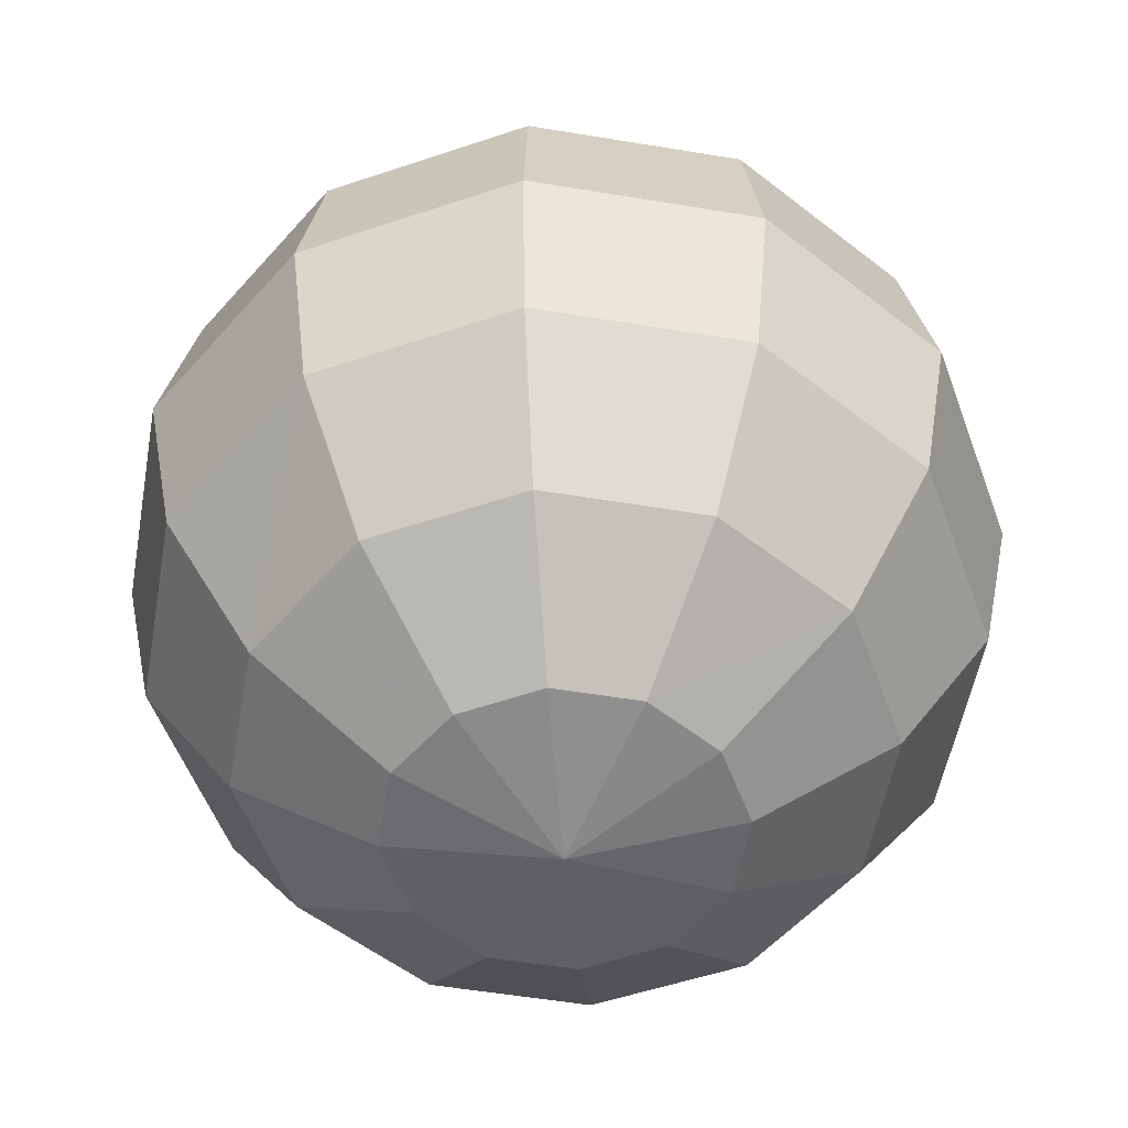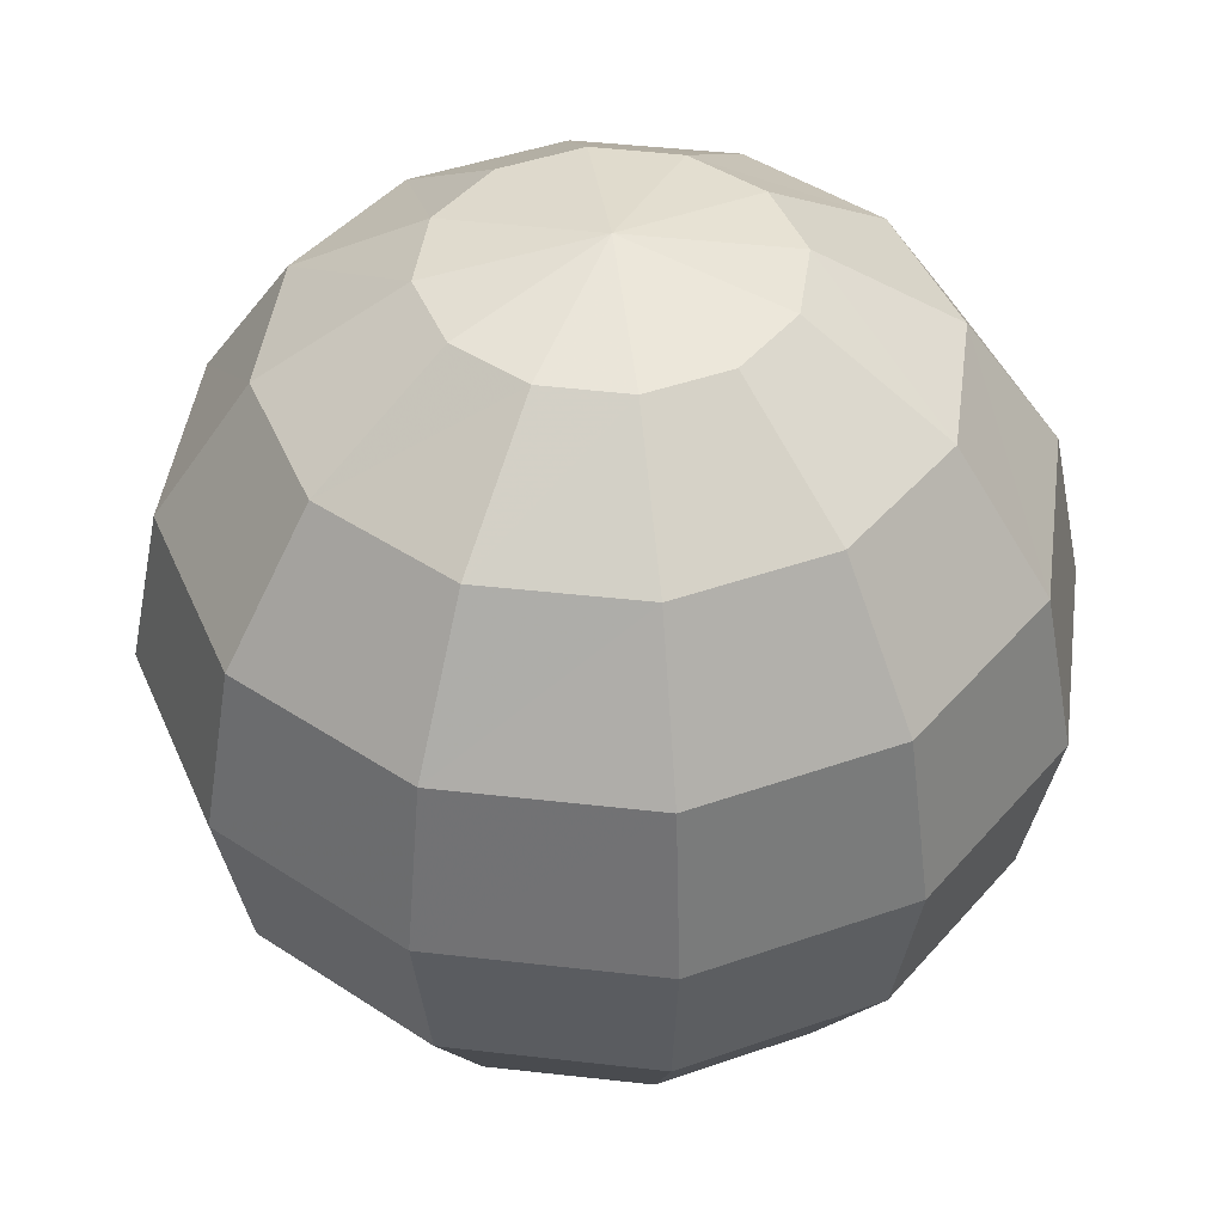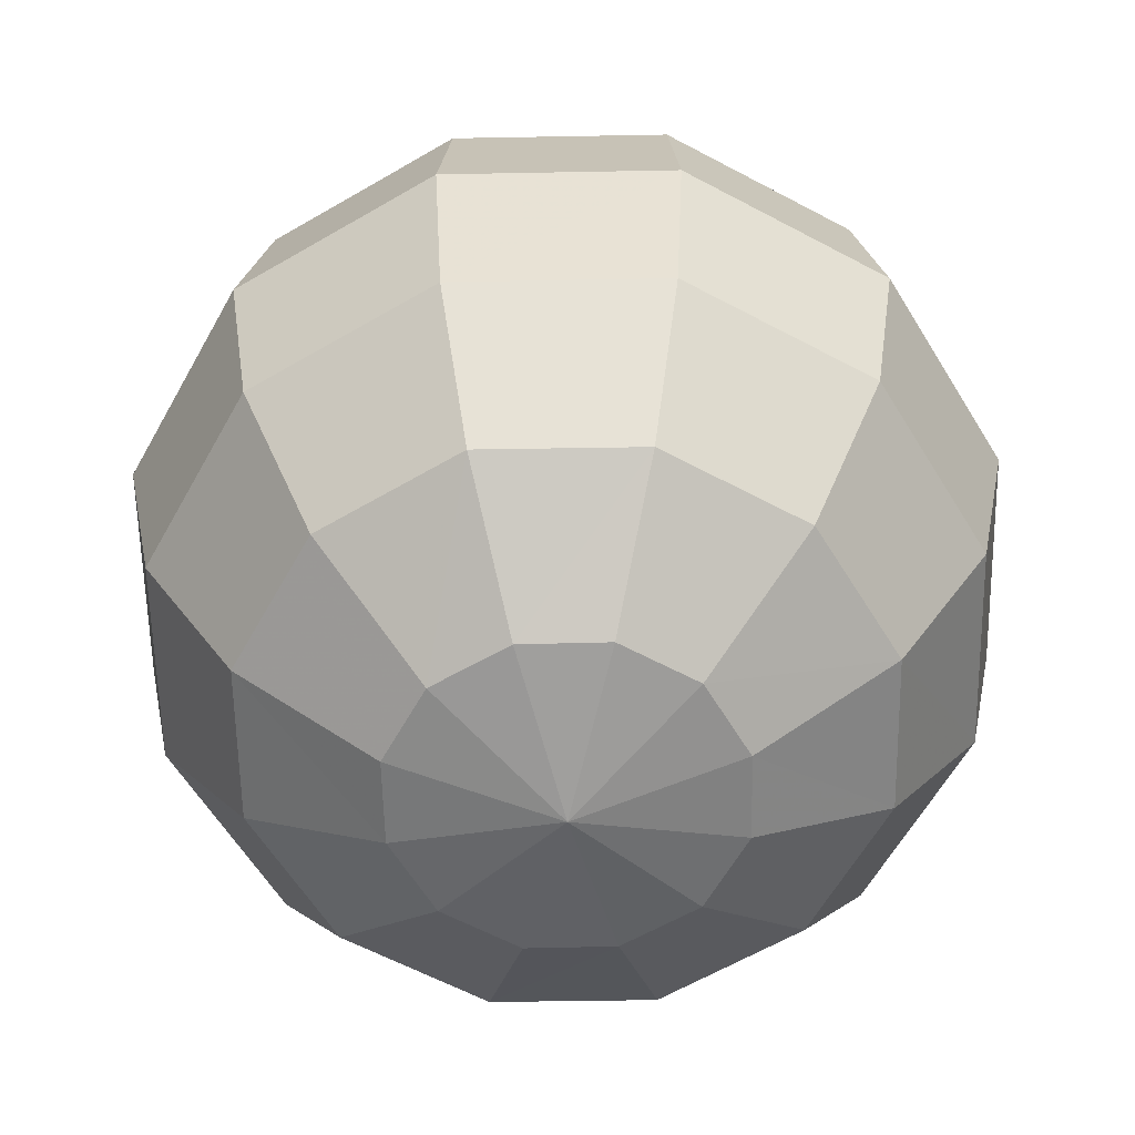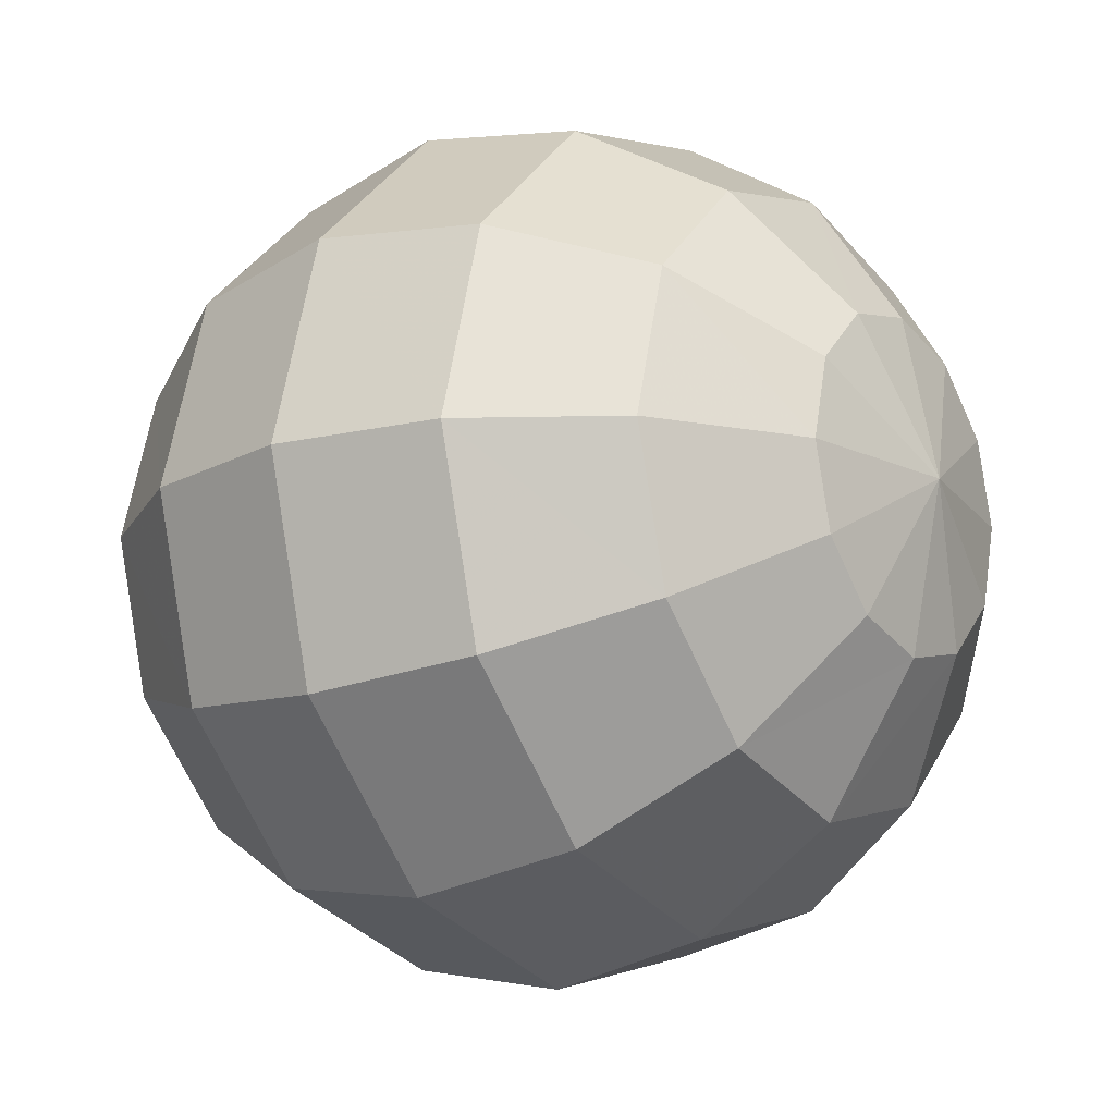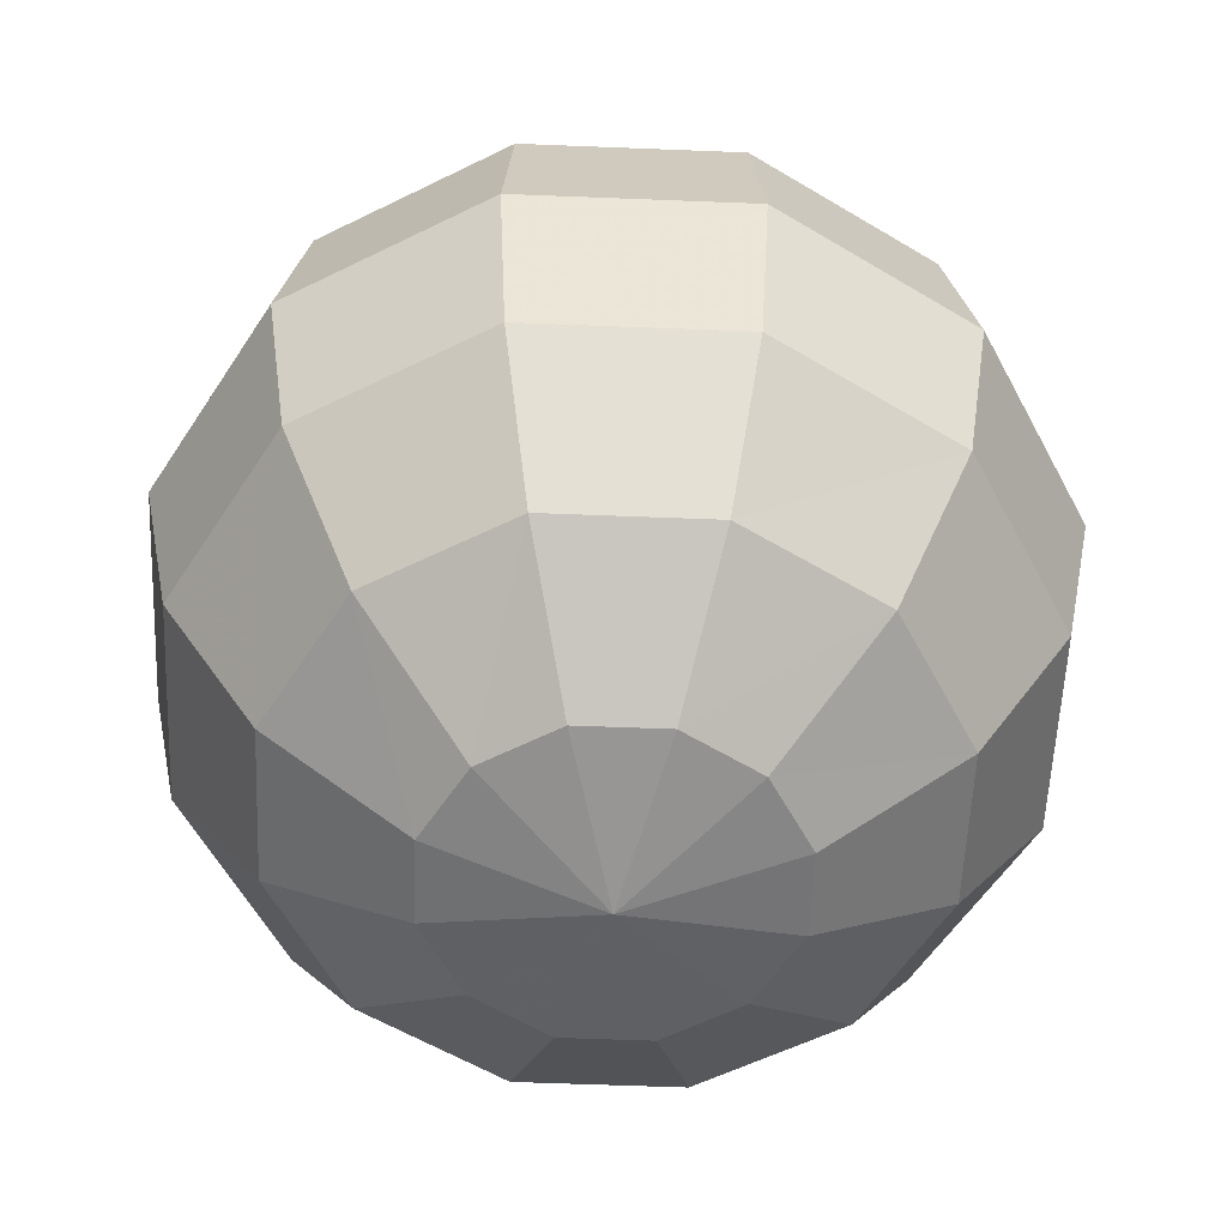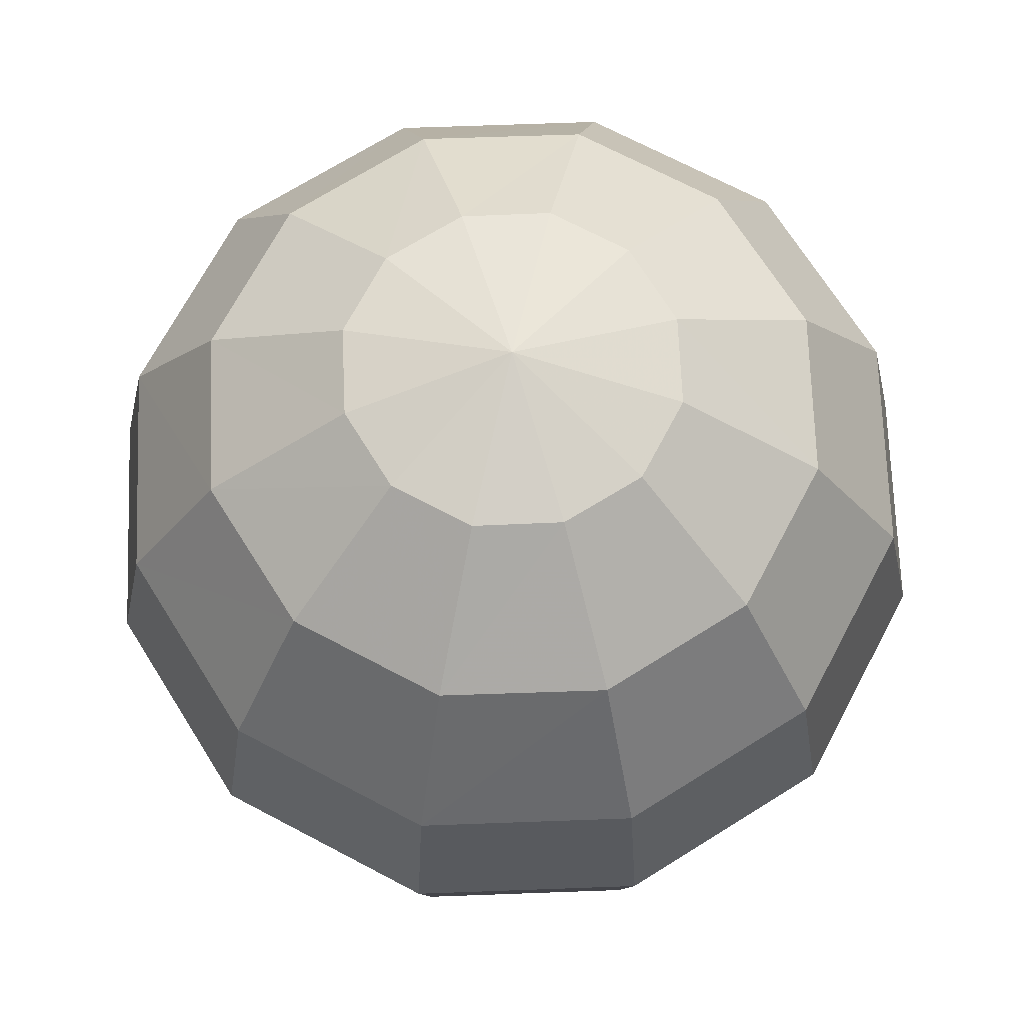
<metadata>
{"format":"obj","ext":"obj","renderer":"f3d","projection":"perspective","resolution":1024,"background":"white","views":[{"elev":-53.5,"azim":124.9,"up":"+Y"},{"elev":44.3,"azim":-157.3,"up":"+Y"},{"elev":-59.7,"azim":106.1,"up":"+Y"},{"elev":-16.6,"azim":-54.1,"up":"+Z"},{"elev":-56.3,"azim":42.6,"up":"+Y"},{"elev":69.7,"azim":-17.1,"up":"+Y"}]}
</metadata>
<code>
v 0 0.5 0
v 0 0.5 0
v 0 0.5 0
v 0 0.5 0
v 0 0.5 0
v 0 0.5 0
v 0 0.5 0
v 0 0.5 0
v 0 0.5 0
v 0 0.5 0
v 0 0.5 0
v 0 0.5 0
v 0 0.5 0
v 0.191 0.462 0
v 0.166 0.462 0.096
v 0.096 0.462 0.166
v 0 0.462 0.191
v -0.096 0.462 0.166
v -0.166 0.462 0.096
v -0.191 0.462 0
v -0.166 0.462 -0.096
v -0.096 0.462 -0.166
v -0 0.462 -0.191
v 0.096 0.462 -0.166
v 0.166 0.462 -0.096
v 0.191 0.462 -0
v 0.354 0.354 0
v 0.306 0.354 0.177
v 0.177 0.354 0.306
v 0 0.354 0.354
v -0.177 0.354 0.306
v -0.306 0.354 0.177
v -0.354 0.354 0
v -0.306 0.354 -0.177
v -0.177 0.354 -0.306
v -0 0.354 -0.354
v 0.177 0.354 -0.306
v 0.306 0.354 -0.177
v 0.354 0.354 -0
v 0.462 0.191 0
v 0.4 0.191 0.231
v 0.231 0.191 0.4
v 0 0.191 0.462
v -0.231 0.191 0.4
v -0.4 0.191 0.231
v -0.462 0.191 0
v -0.4 0.191 -0.231
v -0.231 0.191 -0.4
v -0 0.191 -0.462
v 0.231 0.191 -0.4
v 0.4 0.191 -0.231
v 0.462 0.191 -0
v 0.5 0 0
v 0.433 0 0.25
v 0.25 0 0.433
v 0 0 0.5
v -0.25 0 0.433
v -0.433 0 0.25
v -0.5 0 0
v -0.433 0 -0.25
v -0.25 0 -0.433
v -0 0 -0.5
v 0.25 0 -0.433
v 0.433 0 -0.25
v 0.5 0 -0
v 0.462 -0.191 0
v 0.4 -0.191 0.231
v 0.231 -0.191 0.4
v 0 -0.191 0.462
v -0.231 -0.191 0.4
v -0.4 -0.191 0.231
v -0.462 -0.191 0
v -0.4 -0.191 -0.231
v -0.231 -0.191 -0.4
v -0 -0.191 -0.462
v 0.231 -0.191 -0.4
v 0.4 -0.191 -0.231
v 0.462 -0.191 -0
v 0.354 -0.354 0
v 0.306 -0.354 0.177
v 0.177 -0.354 0.306
v 0 -0.354 0.354
v -0.177 -0.354 0.306
v -0.306 -0.354 0.177
v -0.354 -0.354 0
v -0.306 -0.354 -0.177
v -0.177 -0.354 -0.306
v -0 -0.354 -0.354
v 0.177 -0.354 -0.306
v 0.306 -0.354 -0.177
v 0.354 -0.354 -0
v 0.191 -0.462 0
v 0.166 -0.462 0.096
v 0.096 -0.462 0.166
v 0 -0.462 0.191
v -0.096 -0.462 0.166
v -0.166 -0.462 0.096
v -0.191 -0.462 0
v -0.166 -0.462 -0.096
v -0.096 -0.462 -0.166
v -0 -0.462 -0.191
v 0.096 -0.462 -0.166
v 0.166 -0.462 -0.096
v 0.191 -0.462 -0
v 0 -0.5 0
v 0 -0.5 0
v 0 -0.5 0
v 0 -0.5 0
v -0 -0.5 0
v -0 -0.5 0
v -0 -0.5 0
v -0 -0.5 -0
v -0 -0.5 -0
v -0 -0.5 -0
v 0 -0.5 -0
v 0 -0.5 -0
v 0 -0.5 -0
f 1 2 15 14
f 2 3 16 15
f 3 4 17 16
f 4 5 18 17
f 5 6 19 18
f 6 7 20 19
f 7 8 21 20
f 8 9 22 21
f 9 10 23 22
f 10 11 24 23
f 11 12 25 24
f 12 13 26 25
f 14 15 28 27
f 15 16 29 28
f 16 17 30 29
f 17 18 31 30
f 18 19 32 31
f 19 20 33 32
f 20 21 34 33
f 21 22 35 34
f 22 23 36 35
f 23 24 37 36
f 24 25 38 37
f 25 26 39 38
f 27 28 41 40
f 28 29 42 41
f 29 30 43 42
f 30 31 44 43
f 31 32 45 44
f 32 33 46 45
f 33 34 47 46
f 34 35 48 47
f 35 36 49 48
f 36 37 50 49
f 37 38 51 50
f 38 39 52 51
f 40 41 54 53
f 41 42 55 54
f 42 43 56 55
f 43 44 57 56
f 44 45 58 57
f 45 46 59 58
f 46 47 60 59
f 47 48 61 60
f 48 49 62 61
f 49 50 63 62
f 50 51 64 63
f 51 52 65 64
f 53 54 67 66
f 54 55 68 67
f 55 56 69 68
f 56 57 70 69
f 57 58 71 70
f 58 59 72 71
f 59 60 73 72
f 60 61 74 73
f 61 62 75 74
f 62 63 76 75
f 63 64 77 76
f 64 65 78 77
f 66 67 80 79
f 67 68 81 80
f 68 69 82 81
f 69 70 83 82
f 70 71 84 83
f 71 72 85 84
f 72 73 86 85
f 73 74 87 86
f 74 75 88 87
f 75 76 89 88
f 76 77 90 89
f 77 78 91 90
f 79 80 93 92
f 80 81 94 93
f 81 82 95 94
f 82 83 96 95
f 83 84 97 96
f 84 85 98 97
f 85 86 99 98
f 86 87 100 99
f 87 88 101 100
f 88 89 102 101
f 89 90 103 102
f 90 91 104 103
f 92 93 106 105
f 93 94 107 106
f 94 95 108 107
f 95 96 109 108
f 96 97 110 109
f 97 98 111 110
f 98 99 112 111
f 99 100 113 112
f 100 101 114 113
f 101 102 115 114
f 102 103 116 115
f 103 104 117 116

</code>
